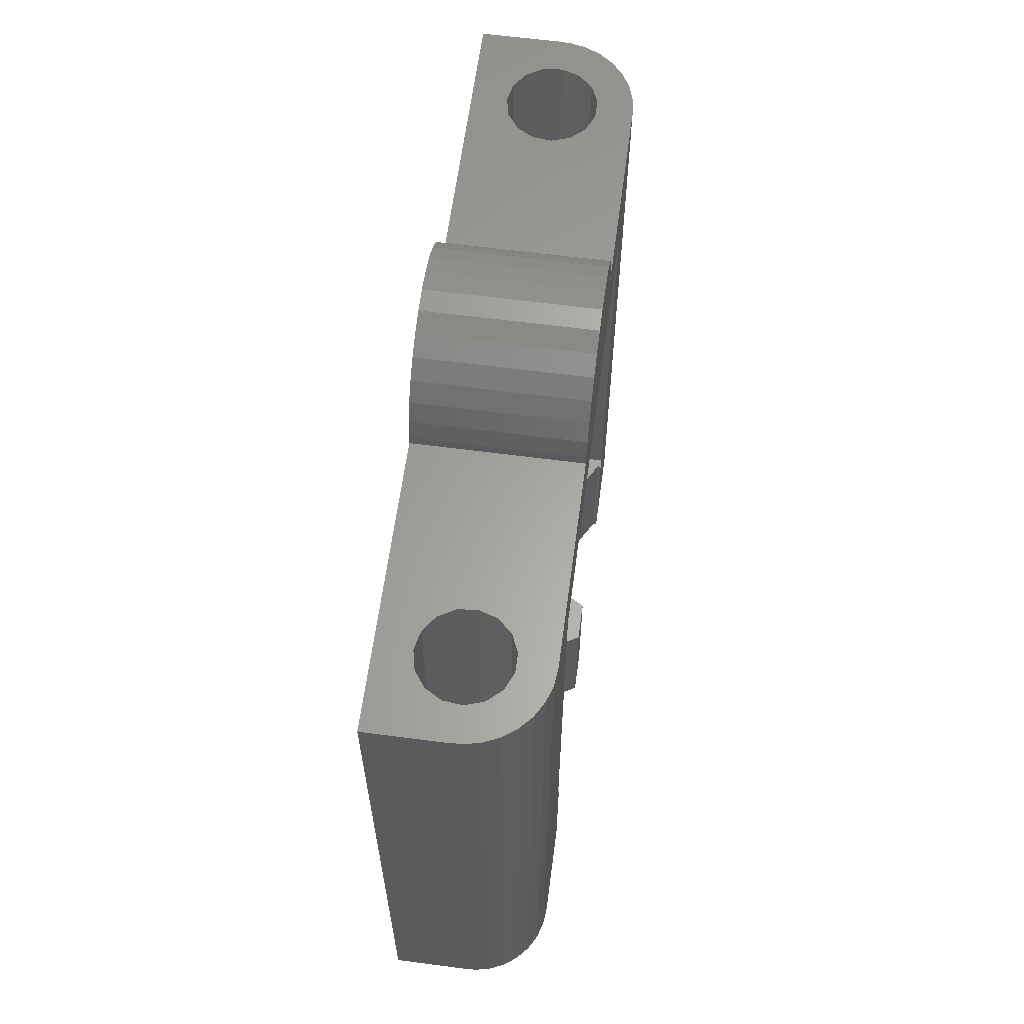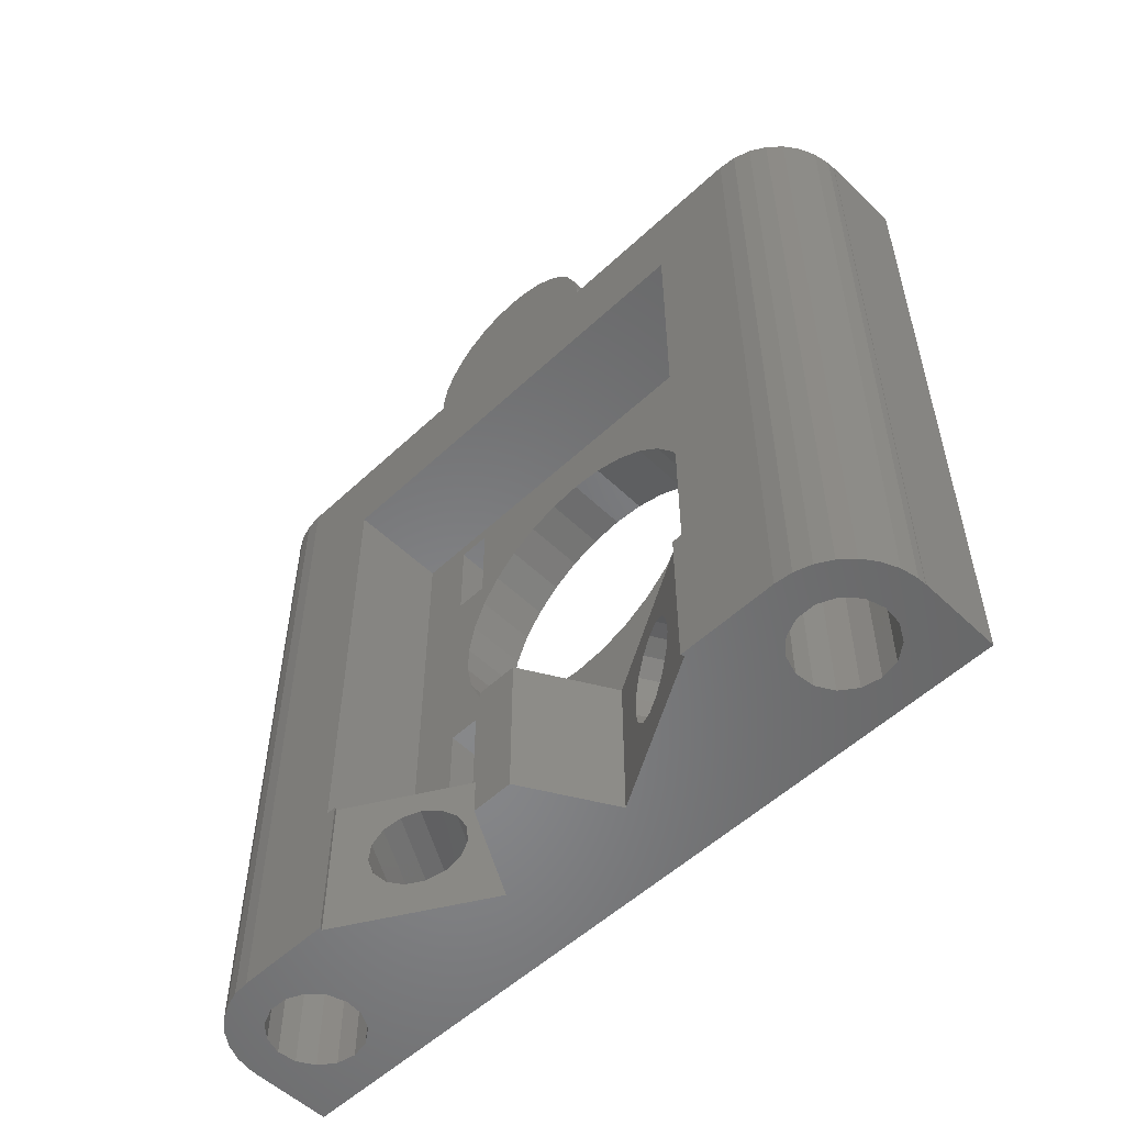
<metadata>
{"format":"stl","ext":"stl","renderer":"f3d","projection":"perspective","resolution":1024,"background":"white","views":[{"elev":62.2,"azim":-172.4,"up":"+Z"},{"elev":-54.3,"azim":-45.3,"up":"+Z"}]}
</metadata>
<code>
# stl→obj: 396 verts, 824 faces
v -8 -30 -40
v -7.825 -28.34 -40
v -7.825 -31.66 -40
v -7.308 -26.75 -40
v -6.472 -25.3 -40
v -5.353 -24.05 -40
v -4 -23.07 -40
v -2.472 -22.39 -40
v -0.8362 -22.04 -40
v -0 -22.04 -40
v -0.4704 -25.52 -40
v -0 -25.57 -40
v -2.25 -26.1 -40
v -3.641 -27.35 -40
v -4.402 -29.06 -40
v -4.402 -30.94 -40
v -3.641 -32.65 -40
v -2.25 -33.9 -40
v -0 -37.96 -40
v -0.4704 -34.48 -40
v -0 -34.43 -40
v -0.8362 -37.96 -40
v -2.472 -37.61 -40
v -4 -36.93 -40
v -5.353 -35.95 -40
v -6.472 -34.7 -40
v -7.308 -33.25 -40
v -8 -30 30
v -7.825 -31.66 30
v -7.308 -33.25 30
v -6.472 -34.7 30
v -5.353 -35.95 30
v -4 -36.93 30
v -2.472 -37.61 30
v -0.8362 -37.96 30
v 0.8362 -37.96 30
v 0 -37.96 30
v -0 -38 -40
v 0 -38 30
v 0.299 -6.822 -40
v 8 -38 -40
v 1.391 -34.28 -40
v 3.011 -33.34 -40
v 4.111 -31.83 -40
v 4.5 -30 -40
v 8 38 -40
v 3.011 -26.66 -40
v 4.111 -28.17 -40
v 1.391 -25.72 -40
v 4.111 28.17 -40
v 0.299 6.822 -40
v -7.701 20.68 -40
v -4 23.07 -40
v -2.472 22.39 -40
v -8 -2.03 -40
v -0 22.04 -40
v -8 -20.51 -40
v -7.701 -20.68 -40
v -8 2.03 -40
v 3.011 26.66 -40
v -8 20.51 -40
v -7.825 28.34 -40
v -8 30 -40
v -7.308 26.75 -40
v -6.472 25.3 -40
v -5.353 24.05 -40
v -0 25.57 -40
v 1.391 25.72 -40
v 3.011 33.34 -40
v 4.111 31.83 -40
v 4.5 30 -40
v -0.8362 22.04 -40
v 1.391 34.28 -40
v -0 34.43 -40
v -0 37.96 -40
v -0 38 -40
v 1.391 -34.28 30
v -0.4704 -34.48 30
v -2.25 -33.9 30
v -3.641 -32.65 30
v -4.402 -30.94 30
v -4.402 -29.06 30
v -4.402 -30 30
v -3.641 -27.35 30
v -2.25 -26.1 30
v -0.4704 -25.52 30
v 1.391 -25.72 30
v -0 -25.57 30
v -8 -21.5 20.9
v -8 -9.945 30
v -8 -8.66 35
v -8 -9.511 33.09
v -8 -9.945 31.05
v -8 -7.431 36.69
v -8 -5.878 38.09
v -8 21.5 20.9
v -8 9.945 30
v -8 30 30
v -8 21.5 -25.1
v -8 -4.067 39.14
v -8 -2.079 39.78
v -8 20.51 -25.1
v -8 -21.5 -25.1
v -8 -20.51 -25.1
v -8 0 40
v -8 2.079 39.78
v -8 4.067 39.14
v -8 5.878 38.09
v -8 7.431 36.69
v -8 8.66 35
v -8 9.511 33.09
v -8 9.945 31.05
v 4 -36.93 30
v 3.011 -33.34 30
v 5.353 -35.95 30
v 4.5 -30 30
v 4.111 -31.83 30
v 7.825 -31.66 30
v 4.111 -28.17 30
v 8 -30 30
v 7.825 -28.34 30
v 3.011 -26.66 30
v 7.308 -26.75 30
v 6.472 -25.3 30
v 5.353 -24.05 30
v 4 -23.07 30
v 7.308 -33.25 30
v 2.472 -37.61 30
v 6.472 -34.7 30
v -0 -22.04 30
v 2.472 -22.39 30
v 0.8362 -22.04 30
v 8 -38 30
v 8 -9.945 30
v 8 -19.44 -36.4
v 8 6.101 -13.7
v 8 16.66 -28.99
v 8 18.41 -27.89
v 8 14.27 4.635
v 8 14.92 1.568
v 8 13.4 19.5
v 8 16.6 19.5
v 8 9.945 30
v 8 21.61 -36.4
v 8 19.44 -36.4
v 8 -8.66 35
v 8 -9.511 33.09
v 8 7.431 36.69
v 8 -5.878 38.09
v 8 -7.431 36.69
v 8 2.079 39.78
v 8 0 40
v 8 -2.079 39.78
v 8 -4.067 39.14
v 8 5.878 38.09
v 8 4.067 39.14
v 8 -3.374 32.33
v 8 -1.905 33.63
v 8 0 34.1
v 8 1.905 33.63
v 8 8.66 35
v 8 16.6 -19.5
v 8 13.4 -19.5
v 8 22.64 -27.89
v 8 -18.41 -27.89
v 8 -16.66 -28.99
v 8 17.47 -35.64
v 8 -17.47 -35.64
v 8 -21.61 -36.4
v 8 -23.58 -35.64
v 8 -25.02 -34.25
v 8 -25.69 -32.47
v 8 -25.47 -30.61
v 8 -24.39 -28.99
v 8 -22.64 -27.89
v 8 -20.52 -27.5
v 8 15.58 -30.61
v 8 3.119 -14.67
v 8 24.39 -28.99
v 8 16.02 -34.25
v 8 -15.58 -30.61
v 8 -15.36 -32.47
v 8 -16.02 -34.25
v 8 23.58 -35.64
v 8 0 -15
v 8 -3.119 -14.67
v 8 -13.4 -19.5
v 8 15.36 -32.47
v 8 25.47 -30.61
v 8 25.69 -32.47
v 8 -13.4 -10.5
v 8 25.02 -34.25
v 8 -13.4 10.5
v 8 -16.6 10.5
v 8 -12.99 7.5
v 8 20.52 -27.5
v 8 -16.6 -19.5
v 8 16.6 -10.5
v 8 -16.6 -10.5
v 8 -6.101 -13.7
v 8 -3.834 28.55
v 8 -4.07 30.49
v 8 12.99 -7.5
v 8 11.15 -10.04
v 8 13.4 -10.5
v 8 -12.99 -7.5
v 8 -14.27 -4.635
v 8 -11.15 -10.04
v 8 -8.817 -12.14
v 8 -14.92 -1.568
v 8 -14.92 1.568
v 8 16.6 10.5
v 8 -16.6 19.5
v 8 -14.27 4.635
v 8 -11.15 10.04
v 8 -8.817 12.14
v 8 -6.101 13.7
v 8 -3.119 14.67
v 8 14.92 -1.568
v 8 8.817 -12.14
v 8 14.27 -4.635
v 8 -0.9812 26.02
v 8 3.119 14.67
v 8 6.101 13.7
v 8 8.817 12.14
v 8 11.15 10.04
v 8 12.99 7.5
v 8 0 15
v 8 -13.4 19.5
v 8 13.4 10.5
v 8 -2.719 26.93
v 8 38 30
v 8 0.9812 26.02
v 8 -9.945 31.05
v 8 3.374 32.33
v 8 4.07 30.49
v 8 9.945 31.05
v 8 9.511 33.09
v 8 3.834 28.55
v 8 2.719 26.93
v 0 38 30
v 0 37.96 30
v -7.825 31.66 -40
v -7.308 33.25 -40
v -6.472 34.7 -40
v -5.353 35.95 -40
v -4 36.93 -40
v -2.472 37.61 -40
v -0.8362 37.96 -40
v -0.4704 34.48 -40
v -2.25 33.9 -40
v -3.641 32.65 -40
v -4.402 30.94 -40
v -4.402 29.06 -40
v -3.641 27.35 -40
v -2.25 26.1 -40
v -0.4704 25.52 -40
v -0.8362 37.96 30
v 0.8362 37.96 30
v 1.391 34.28 30
v -0.4704 34.48 30
v 3.011 33.34 30
v 4.111 31.83 30
v 4.5 30 30
v 4.111 28.17 30
v 3.011 26.66 30
v 1.391 25.72 30
v -0 25.57 30
v -0.4704 25.52 30
v -7.701 20.68 -25.1
v -4.177 14.57 -36.4
v -5.032 16.06 -35.64
v -3.241 12.95 -36.4
v -5.658 17.14 -34.25
v -5.947 17.64 -32.47
v -5.849 17.47 -30.61
v -5.381 16.66 -28.99
v -4.624 15.35 -27.89
v 0.299 6.822 -25.1
v -3.709 13.76 -27.5
v -2.037 10.87 -28.99
v -2.794 12.18 -27.89
v -1.569 10.06 -30.61
v -1.472 9.889 -32.47
v -1.761 10.39 -34.25
v -2.387 11.47 -35.64
v -8 2.03 -25.1
v -8 -2.03 -25.1
v 0.299 -6.822 -25.1
v -3.241 -12.95 -36.4
v -2.387 -11.47 -35.64
v -4.177 -14.57 -36.4
v -1.761 -10.39 -34.25
v -1.472 -9.889 -32.47
v -1.569 -10.06 -30.61
v -2.037 -10.87 -28.99
v -2.794 -12.18 -27.89
v -7.701 -20.68 -25.1
v -3.709 -13.76 -27.5
v -5.381 -16.66 -28.99
v -4.624 -15.35 -27.89
v -5.849 -17.47 -30.61
v -5.947 -17.64 -32.47
v -5.658 -17.14 -34.25
v -5.032 -16.06 -35.64
v 1.9 21.5 -25.1
v 1.9 -21.5 -25.1
v 1.9 -21.5 20.9
v 1.9 21.5 20.9
v -4.402 30.94 30
v -7.825 31.66 30
v -4.402 30 30
v -3.641 32.65 30
v -2.25 33.9 30
v 4 36.93 30
v 6.472 34.7 30
v 7.825 31.66 30
v 7.825 28.34 30
v 6.472 25.3 30
v 4 23.07 30
v -0 22.04 30
v 0.8362 22.04 30
v 2.472 22.39 30
v 5.353 24.05 30
v 7.308 26.75 30
v 8 30 30
v 7.308 33.25 30
v 5.353 35.95 30
v 2.472 37.61 30
v -2.472 37.61 30
v -4 36.93 30
v -5.353 35.95 30
v -6.472 34.7 30
v -7.308 33.25 30
v -2.25 26.1 30
v -4.402 29.06 30
v -3.641 27.35 30
v 1.9 -13.4 -19.5
v 1.9 -16.6 -19.5
v 1.9 -13.4 -10.5
v 1.9 -16.6 -10.5
v 1.9 16.6 -19.5
v 1.9 13.4 -19.5
v 1.9 16.6 -10.5
v 1.9 13.4 -10.5
v 1.9 0 -15
v 1.9 -3.119 -14.67
v 1.9 3.119 -14.67
v 1.9 6.101 -13.7
v 1.9 8.817 -12.14
v 1.9 11.15 -10.04
v 1.9 12.99 -7.5
v 1.9 14.27 -4.635
v 1.9 14.92 -1.568
v 1.9 14.92 1.568
v 1.9 14.27 4.635
v 1.9 12.99 7.5
v 1.9 11.15 10.04
v 1.9 8.817 12.14
v 1.9 6.101 13.7
v 1.9 3.119 14.67
v 1.9 0 15
v 1.9 -3.119 14.67
v 1.9 -6.101 13.7
v 1.9 -8.817 12.14
v 1.9 -11.15 10.04
v 1.9 -12.99 7.5
v 1.9 -14.27 4.635
v 1.9 -14.92 1.568
v 1.9 -14.92 -1.568
v 1.9 -14.27 -4.635
v 1.9 -12.99 -7.5
v 1.9 -11.15 -10.04
v 1.9 -8.817 -12.14
v 1.9 -6.101 -13.7
v 1.9 -13.4 10.5
v 1.9 -16.6 10.5
v 1.9 -13.4 19.5
v 1.9 -16.6 19.5
v 1.9 16.6 10.5
v 1.9 13.4 10.5
v 1.9 16.6 19.5
v 1.9 13.4 19.5
v -5 2.719 26.93
v -5 0.9812 26.02
v -5 -0.9812 26.02
v -5 3.834 28.55
v -5 4.07 30.49
v -5 3.374 32.33
v -5 1.905 33.63
v -5 0 34.1
v -5 -1.905 33.63
v -5 -3.374 32.33
v -5 -4.07 30.49
v -5 -3.834 28.55
v -5 -2.719 26.93
f 1 2 3
f 3 2 4
f 3 4 5
f 3 5 6
f 3 6 7
f 3 7 8
f 3 8 9
f 3 9 10
f 11 10 12
f 13 10 11
f 14 10 13
f 3 10 14
f 3 15 16
f 16 17 3
f 17 18 3
f 18 19 3
f 20 21 19
f 20 19 18
f 3 19 22
f 3 22 23
f 3 23 24
f 3 24 25
f 3 25 26
f 3 26 27
f 15 3 14
f 1 3 28
f 28 3 29
f 3 27 29
f 29 27 30
f 27 26 30
f 30 26 31
f 26 25 31
f 31 25 32
f 32 25 24
f 33 32 24
f 33 24 23
f 34 33 23
f 34 23 22
f 35 34 22
f 35 22 19
f 36 35 37
f 37 35 19
f 38 39 19
f 19 39 37
f 40 6 5
f 40 5 4
f 41 38 42
f 41 42 43
f 41 43 44
f 41 44 45
f 41 45 46
f 47 46 48
f 49 46 47
f 48 46 45
f 12 46 49
f 40 8 7
f 46 12 10
f 46 10 9
f 50 46 51
f 52 53 54
f 55 51 40
f 56 50 51
f 2 1 57
f 2 57 58
f 9 8 40
f 9 40 46
f 51 55 59
f 56 60 50
f 52 56 51
f 53 52 61
f 62 61 63
f 64 61 62
f 65 61 64
f 66 61 65
f 67 68 56
f 53 61 66
f 69 46 70
f 60 56 68
f 70 46 71
f 71 46 50
f 52 54 72
f 52 72 56
f 73 46 69
f 74 46 73
f 46 74 75
f 75 76 46
f 42 38 19
f 42 19 21
f 40 7 6
f 4 2 58
f 40 4 58
f 51 46 40
f 77 42 78
f 78 42 21
f 78 21 20
f 78 20 79
f 79 20 18
f 79 18 80
f 80 18 17
f 81 80 17
f 16 81 17
f 15 82 83
f 81 15 83
f 16 15 81
f 14 84 82
f 15 14 82
f 13 85 84
f 14 13 84
f 11 86 85
f 13 11 85
f 12 49 87
f 86 12 88
f 88 12 87
f 11 12 86
f 1 28 57
f 89 28 90
f 91 90 92
f 90 93 92
f 90 94 95
f 96 97 98
f 63 61 99
f 96 98 99
f 90 100 101
f 102 99 61
f 90 91 94
f 103 28 89
f 104 57 103
f 57 28 103
f 90 101 105
f 90 95 100
f 63 99 98
f 90 105 106
f 90 106 107
f 89 90 107
f 89 107 108
f 89 108 109
f 89 109 110
f 89 110 111
f 89 111 112
f 89 112 97
f 89 97 96
f 77 78 113
f 114 77 115
f 116 117 118
f 119 120 121
f 122 119 123
f 119 116 120
f 87 124 125
f 87 122 124
f 126 88 125
f 88 87 125
f 124 122 123
f 123 119 121
f 120 116 118
f 118 117 127
f 79 36 128
f 127 114 129
f 115 77 113
f 80 36 79
f 113 78 128
f 78 79 128
f 80 35 36
f 114 115 129
f 117 114 127
f 130 131 132
f 130 126 131
f 130 88 126
f 80 34 35
f 81 34 80
f 81 33 34
f 81 32 33
f 83 32 81
f 83 31 32
f 83 30 31
f 83 29 30
f 83 28 29
f 120 133 134
f 126 125 134
f 120 118 133
f 28 83 90
f 83 82 90
f 82 84 90
f 130 132 134
f 90 130 134
f 90 85 130
f 132 131 134
f 118 127 133
f 131 126 134
f 125 124 134
f 124 123 134
f 127 129 133
f 123 121 134
f 121 120 134
f 115 133 129
f 113 133 115
f 128 133 113
f 36 133 128
f 39 133 36
f 84 85 90
f 86 130 85
f 88 130 86
f 36 37 39
f 38 41 133
f 39 38 133
f 135 41 46
f 136 137 138
f 139 140 46
f 141 142 143
f 144 145 46
f 146 147 148
f 149 150 151
f 152 153 154
f 150 155 156
f 151 152 149
f 147 157 158
f 156 151 150
f 159 160 161
f 148 155 146
f 162 163 164
f 159 148 147
f 165 166 167
f 158 159 147
f 168 135 46
f 169 41 135
f 170 41 169
f 171 41 170
f 172 41 171
f 173 174 133
f 133 41 172
f 174 175 133
f 175 176 133
f 177 137 178
f 162 164 179
f 133 176 165
f 167 180 165
f 145 181 46
f 181 182 46
f 182 183 46
f 183 168 46
f 184 144 46
f 166 181 145
f 185 186 180
f 145 167 166
f 187 165 180
f 185 180 188
f 189 190 46
f 191 187 180
f 190 192 46
f 193 194 195
f 162 179 46
f 136 138 196
f 163 196 164
f 192 184 46
f 197 165 187
f 198 162 46
f 133 165 197
f 197 199 133
f 200 191 180
f 133 199 191
f 201 202 134
f 203 204 205
f 203 205 198
f 186 200 180
f 206 207 133
f 208 191 209
f 206 191 208
f 207 210 133
f 133 191 206
f 210 211 133
f 200 209 191
f 142 212 46
f 194 213 133
f 214 195 194
f 134 195 215
f 214 194 133
f 134 215 216
f 211 214 133
f 134 216 217
f 178 185 188
f 134 217 218
f 140 219 46
f 204 220 163
f 221 198 46
f 222 134 223
f 219 221 46
f 143 223 224
f 221 203 198
f 143 224 225
f 143 225 226
f 212 227 46
f 143 226 227
f 227 139 46
f 228 223 134
f 178 188 177
f 218 228 134
f 179 189 46
f 134 193 195
f 134 133 213
f 134 229 193
f 134 213 229
f 230 227 212
f 143 227 230
f 231 201 134
f 143 230 141
f 232 142 46
f 232 143 142
f 143 233 223
f 233 222 223
f 231 134 222
f 202 157 234
f 172 173 133
f 234 134 202
f 161 148 159
f 235 236 237
f 160 235 238
f 237 238 235
f 237 236 143
f 236 239 143
f 143 240 233
f 143 239 240
f 154 149 152
f 150 146 155
f 160 238 161
f 147 234 157
f 163 136 196
f 220 136 163
f 136 178 137
f 163 205 204
f 46 76 232
f 232 76 241
f 75 242 76
f 76 242 241
f 63 243 62
f 62 243 244
f 62 244 245
f 62 245 246
f 62 246 247
f 62 247 248
f 62 248 249
f 62 249 75
f 250 75 74
f 251 75 250
f 252 75 251
f 62 75 252
f 62 253 254
f 254 255 62
f 255 256 62
f 256 56 62
f 257 67 56
f 257 56 256
f 62 56 72
f 62 72 54
f 62 54 53
f 62 53 66
f 62 66 65
f 62 65 64
f 253 62 252
f 249 258 75
f 242 258 259
f 75 258 242
f 74 73 260
f 250 74 261
f 261 74 260
f 262 260 73
f 69 262 73
f 262 69 263
f 263 69 70
f 263 70 264
f 264 70 71
f 264 71 265
f 265 71 50
f 265 50 266
f 266 50 60
f 266 60 267
f 267 60 68
f 268 267 68
f 268 68 269
f 68 67 269
f 67 257 269
f 52 270 102
f 61 52 102
f 271 52 51
f 272 52 271
f 273 271 51
f 270 52 274
f 270 274 275
f 270 275 276
f 270 276 277
f 270 277 278
f 270 278 279
f 278 280 279
f 281 279 282
f 282 279 280
f 283 279 281
f 279 283 51
f 283 284 51
f 284 285 51
f 285 286 51
f 286 273 51
f 274 52 272
f 279 51 287
f 287 51 59
f 55 288 59
f 59 288 287
f 289 288 55
f 40 289 55
f 290 40 58
f 291 40 290
f 292 290 58
f 289 40 293
f 289 293 294
f 289 294 295
f 289 295 296
f 289 296 297
f 289 297 298
f 297 299 298
f 300 298 301
f 301 298 299
f 302 298 300
f 298 302 58
f 302 303 58
f 303 304 58
f 304 305 58
f 305 292 58
f 293 40 291
f 104 298 57
f 57 298 58
f 122 87 49
f 47 122 49
f 122 47 119
f 119 47 48
f 119 48 116
f 116 48 45
f 116 45 117
f 117 45 44
f 117 44 114
f 114 44 43
f 114 43 77
f 77 43 42
f 270 99 102
f 306 99 270
f 289 306 279
f 288 279 287
f 289 279 288
f 307 306 289
f 103 289 298
f 103 298 104
f 307 289 103
f 270 279 306
f 89 308 103
f 103 308 307
f 96 309 89
f 89 309 308
f 309 96 99
f 306 309 99
f 310 311 312
f 313 311 310
f 314 311 313
f 315 311 314
f 315 314 261
f 316 261 260
f 317 260 262
f 318 262 263
f 319 263 264
f 320 264 265
f 321 265 266
f 321 266 267
f 321 267 268
f 322 265 321
f 323 265 322
f 320 265 323
f 324 264 320
f 319 264 324
f 325 263 319
f 318 263 325
f 326 262 318
f 317 262 326
f 327 260 317
f 316 260 327
f 328 261 316
f 315 261 328
f 329 311 315
f 259 311 329
f 258 311 259
f 330 311 258
f 331 311 330
f 332 311 331
f 333 311 332
f 334 311 333
f 98 312 311
f 326 143 232
f 326 318 143
f 241 242 232
f 242 259 232
f 259 329 232
f 329 315 232
f 315 328 232
f 316 327 232
f 327 317 232
f 317 326 232
f 318 325 143
f 325 319 143
f 324 320 97
f 324 143 319
f 97 143 324
f 97 320 323
f 97 323 322
f 269 335 97
f 97 322 321
f 269 97 268
f 336 97 337
f 312 97 336
f 98 97 312
f 328 316 232
f 321 268 97
f 335 337 97
f 143 97 237
f 237 97 112
f 237 112 238
f 238 112 111
f 238 111 161
f 161 111 110
f 161 110 148
f 148 110 109
f 155 148 109
f 108 155 109
f 156 155 108
f 107 156 108
f 151 156 107
f 106 151 107
f 152 151 106
f 105 152 106
f 101 153 152
f 105 101 152
f 100 154 153
f 101 100 153
f 95 149 154
f 100 95 154
f 94 150 149
f 95 94 149
f 91 146 150
f 94 91 150
f 92 147 146
f 91 92 146
f 93 234 147
f 92 93 147
f 90 134 234
f 93 90 234
f 135 290 292
f 169 135 292
f 168 291 290
f 135 168 290
f 183 293 291
f 168 183 291
f 182 294 293
f 183 182 293
f 181 295 294
f 182 181 294
f 166 296 295
f 181 166 295
f 297 296 165
f 165 296 166
f 299 297 176
f 176 297 165
f 299 176 301
f 301 176 175
f 301 175 300
f 300 175 174
f 300 174 302
f 302 174 173
f 302 173 303
f 303 173 172
f 303 172 304
f 304 172 171
f 305 304 171
f 170 305 171
f 292 305 170
f 169 292 170
f 144 184 272
f 271 144 272
f 145 144 271
f 273 145 271
f 184 192 274
f 272 184 274
f 192 190 275
f 274 192 275
f 190 189 276
f 275 190 276
f 189 179 277
f 276 189 277
f 164 278 179
f 179 278 277
f 196 280 164
f 164 280 278
f 196 138 280
f 280 138 282
f 138 137 282
f 282 137 281
f 137 177 281
f 281 177 283
f 177 188 283
f 283 188 284
f 188 180 284
f 284 180 285
f 285 180 167
f 286 285 167
f 286 167 145
f 273 286 145
f 187 338 339
f 197 187 339
f 191 340 338
f 187 191 338
f 340 191 341
f 341 191 199
f 341 199 339
f 339 199 197
f 162 342 343
f 163 162 343
f 198 344 342
f 162 198 342
f 344 198 345
f 345 198 205
f 345 205 343
f 343 205 163
f 346 347 186
f 185 346 186
f 178 348 346
f 185 178 346
f 136 349 348
f 178 136 348
f 220 350 349
f 136 220 349
f 204 351 350
f 220 204 350
f 203 352 351
f 204 203 351
f 221 353 352
f 203 221 352
f 219 354 353
f 221 219 353
f 140 355 354
f 219 140 354
f 139 356 355
f 140 139 355
f 227 357 356
f 139 227 356
f 226 358 357
f 227 226 357
f 359 358 225
f 225 358 226
f 360 359 224
f 224 359 225
f 361 360 223
f 223 360 224
f 362 361 228
f 228 361 223
f 362 228 363
f 363 228 218
f 363 218 364
f 364 218 217
f 364 217 365
f 365 217 216
f 365 216 366
f 366 216 215
f 366 215 367
f 367 215 195
f 367 195 368
f 368 195 214
f 368 214 369
f 369 214 211
f 369 211 370
f 370 211 210
f 370 210 371
f 371 210 207
f 371 207 372
f 372 207 206
f 372 206 373
f 373 206 208
f 374 373 208
f 209 374 208
f 375 374 209
f 200 375 209
f 347 375 200
f 186 347 200
f 193 376 377
f 194 193 377
f 229 378 376
f 193 229 376
f 378 229 379
f 379 229 213
f 379 213 377
f 377 213 194
f 212 380 381
f 230 212 381
f 142 382 380
f 212 142 380
f 382 142 383
f 383 142 141
f 383 141 381
f 381 141 230
f 240 384 385
f 233 240 385
f 233 385 386
f 222 233 386
f 239 387 384
f 240 239 384
f 236 388 387
f 239 236 387
f 235 389 388
f 236 235 388
f 390 389 160
f 160 389 235
f 391 390 159
f 159 390 160
f 391 159 392
f 392 159 158
f 392 158 393
f 393 158 157
f 393 157 394
f 394 157 202
f 394 202 395
f 395 202 201
f 395 201 396
f 396 201 231
f 386 396 231
f 222 386 231
f 269 257 335
f 335 257 256
f 335 256 337
f 337 256 255
f 336 337 255
f 254 336 255
f 253 310 312
f 336 253 312
f 336 254 253
f 252 313 310
f 253 252 310
f 251 314 313
f 252 251 313
f 250 261 314
f 251 250 314
f 248 330 249
f 249 330 258
f 247 331 248
f 248 331 330
f 246 332 247
f 247 332 331
f 245 333 246
f 246 333 332
f 244 334 245
f 245 334 333
f 243 311 244
f 244 311 334
f 63 98 243
f 243 98 311
f 378 366 376
f 338 306 307
f 375 306 338
f 339 338 307
f 380 357 381
f 342 306 343
f 308 341 307
f 341 339 307
f 309 306 342
f 309 342 344
f 355 309 354
f 343 350 351
f 347 306 375
f 343 306 346
f 343 346 348
f 368 377 367
f 343 348 349
f 352 345 351
f 352 344 345
f 353 344 352
f 367 376 366
f 309 344 353
f 309 353 354
f 309 355 356
f 380 356 357
f 381 357 358
f 381 360 383
f 360 361 383
f 377 308 379
f 378 361 362
f 378 362 363
f 372 340 371
f 308 368 369
f 308 369 370
f 308 370 340
f 370 371 340
f 374 340 373
f 372 373 340
f 350 343 349
f 375 340 374
f 376 367 377
f 340 375 338
f 378 365 366
f 378 363 364
f 378 364 365
f 383 361 378
f 309 378 308
f 308 377 368
f 309 356 380
f 382 309 380
f 381 359 360
f 309 383 378
f 382 383 309
f 381 358 359
f 341 308 340
f 346 306 347
f 343 351 345
f 379 308 378
f 385 384 387
f 389 385 388
f 388 385 387
f 390 385 389
f 391 385 390
f 392 385 391
f 393 385 392
f 394 385 393
f 395 385 394
f 396 385 395
f 386 385 396

</code>
